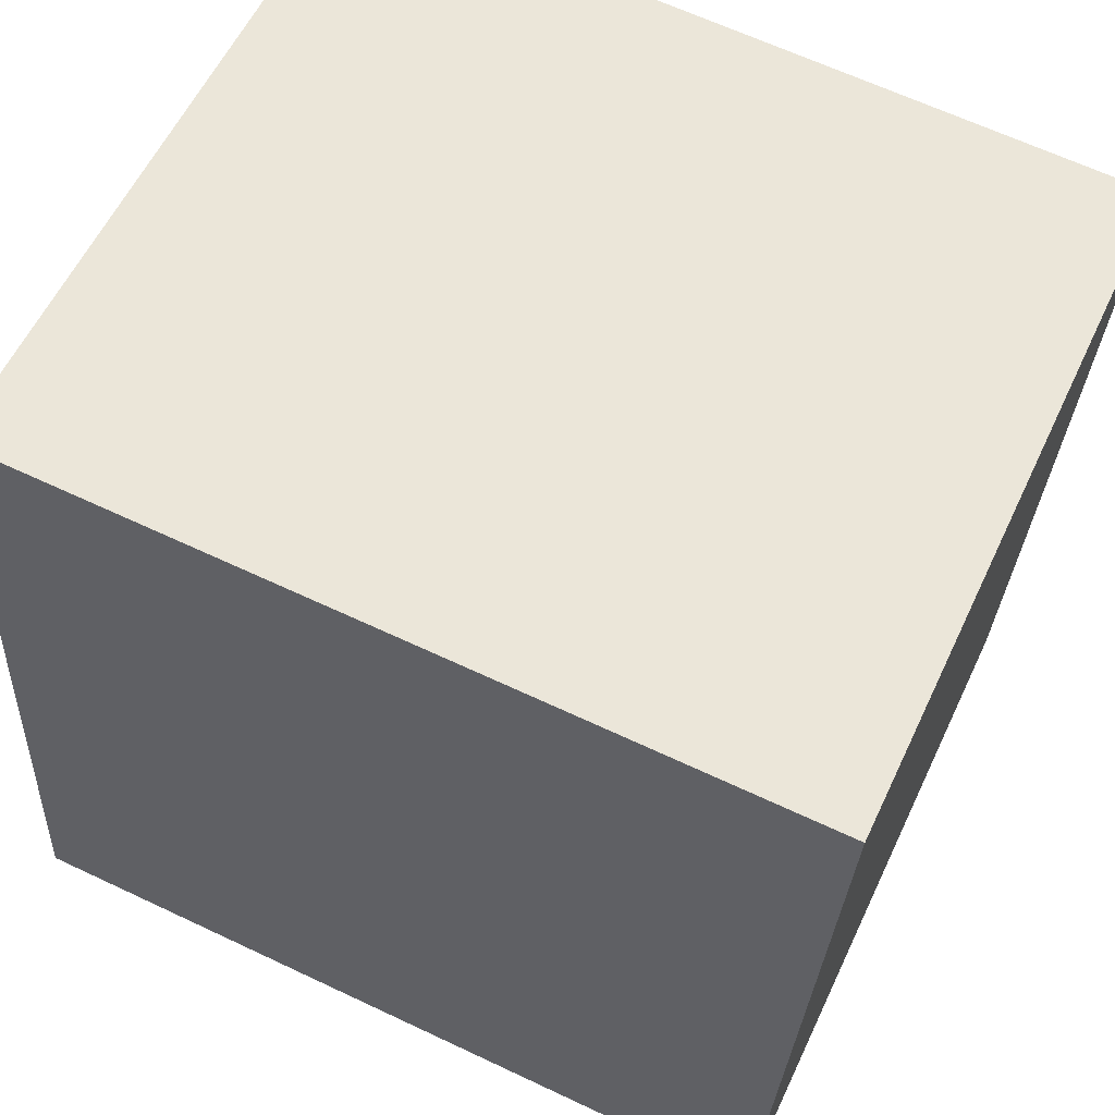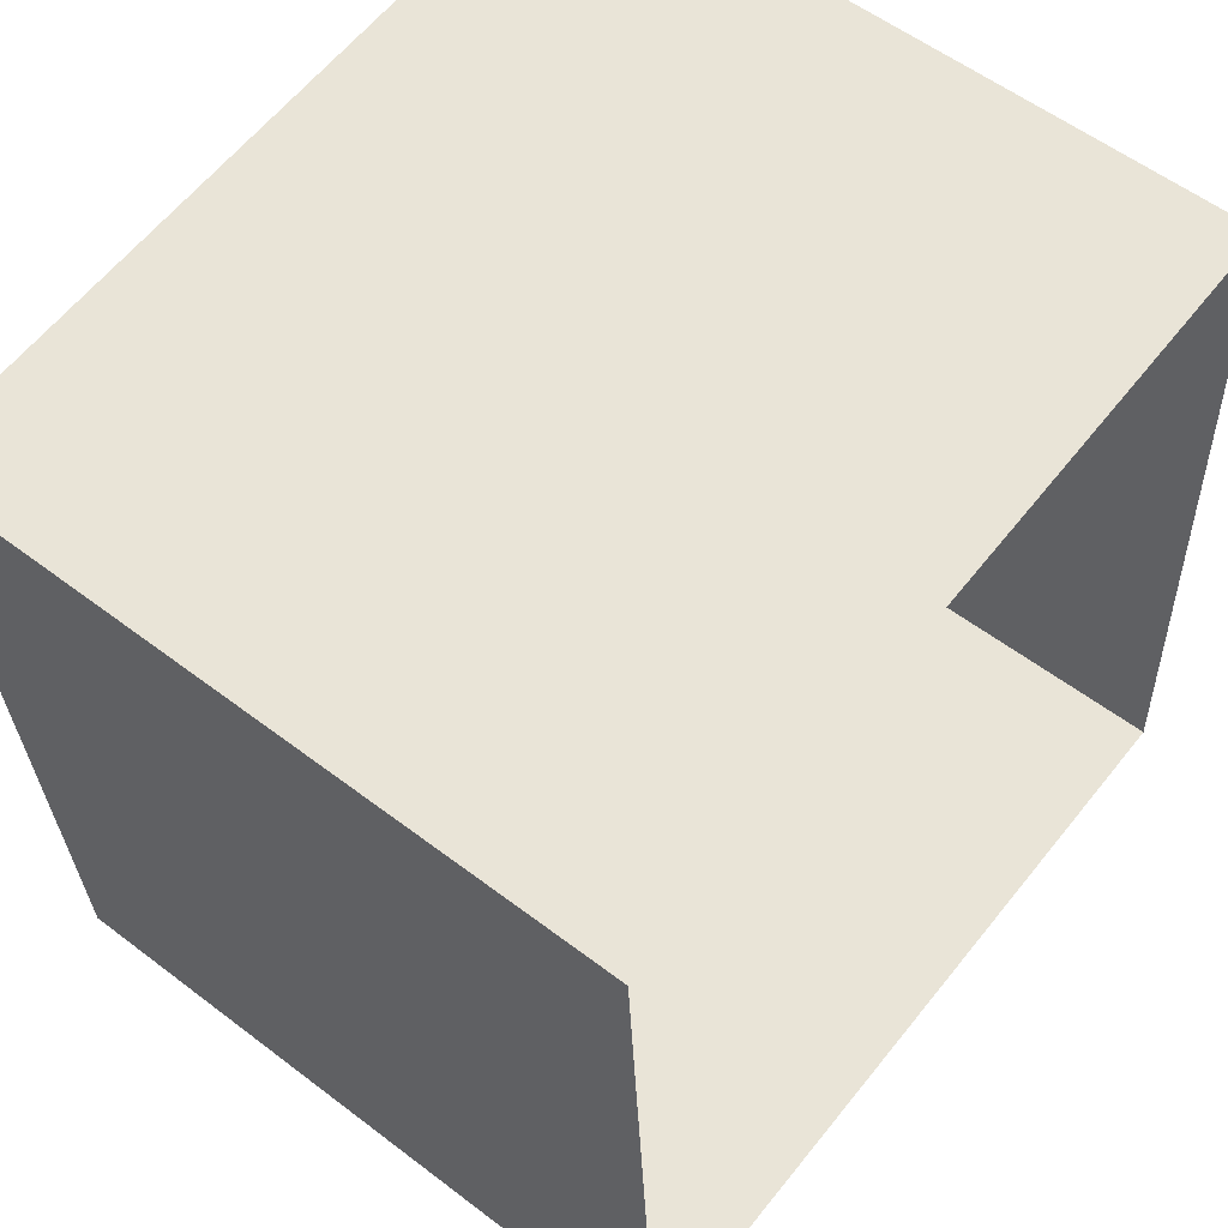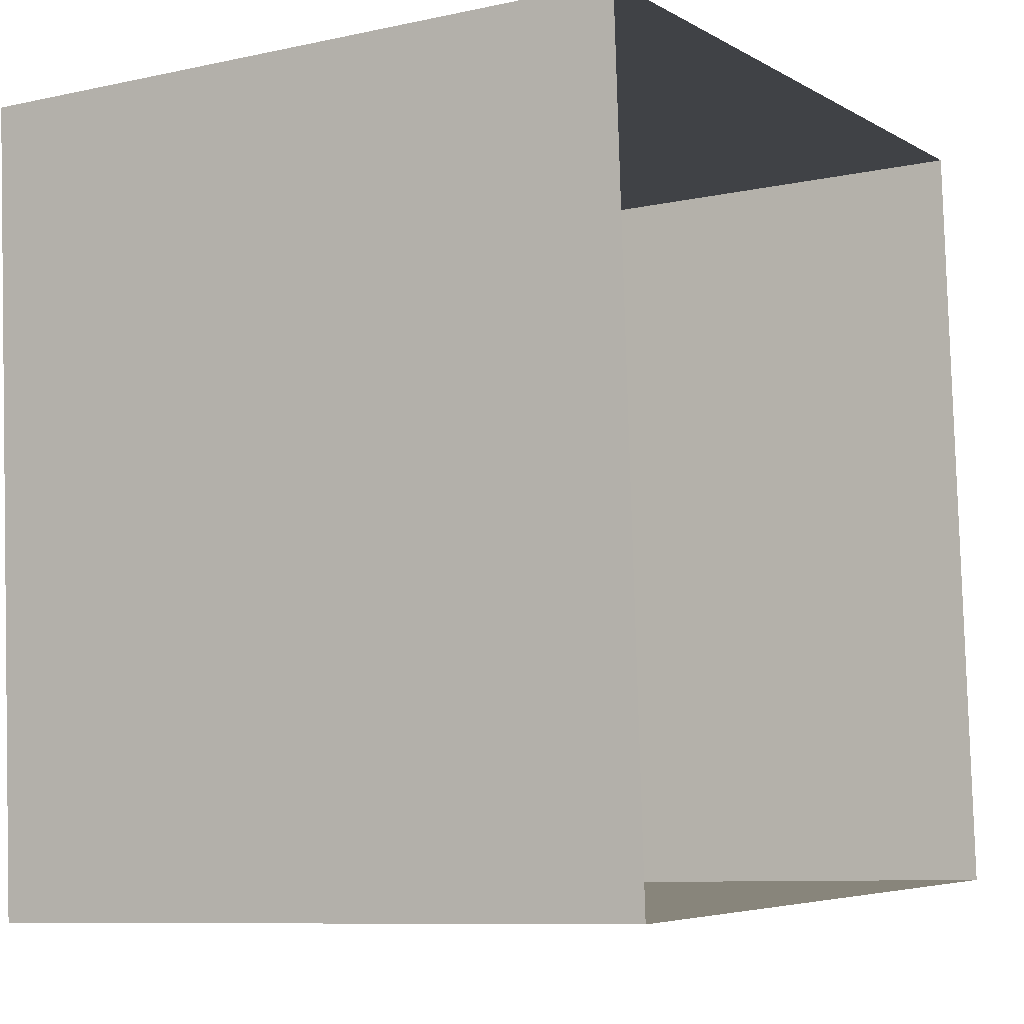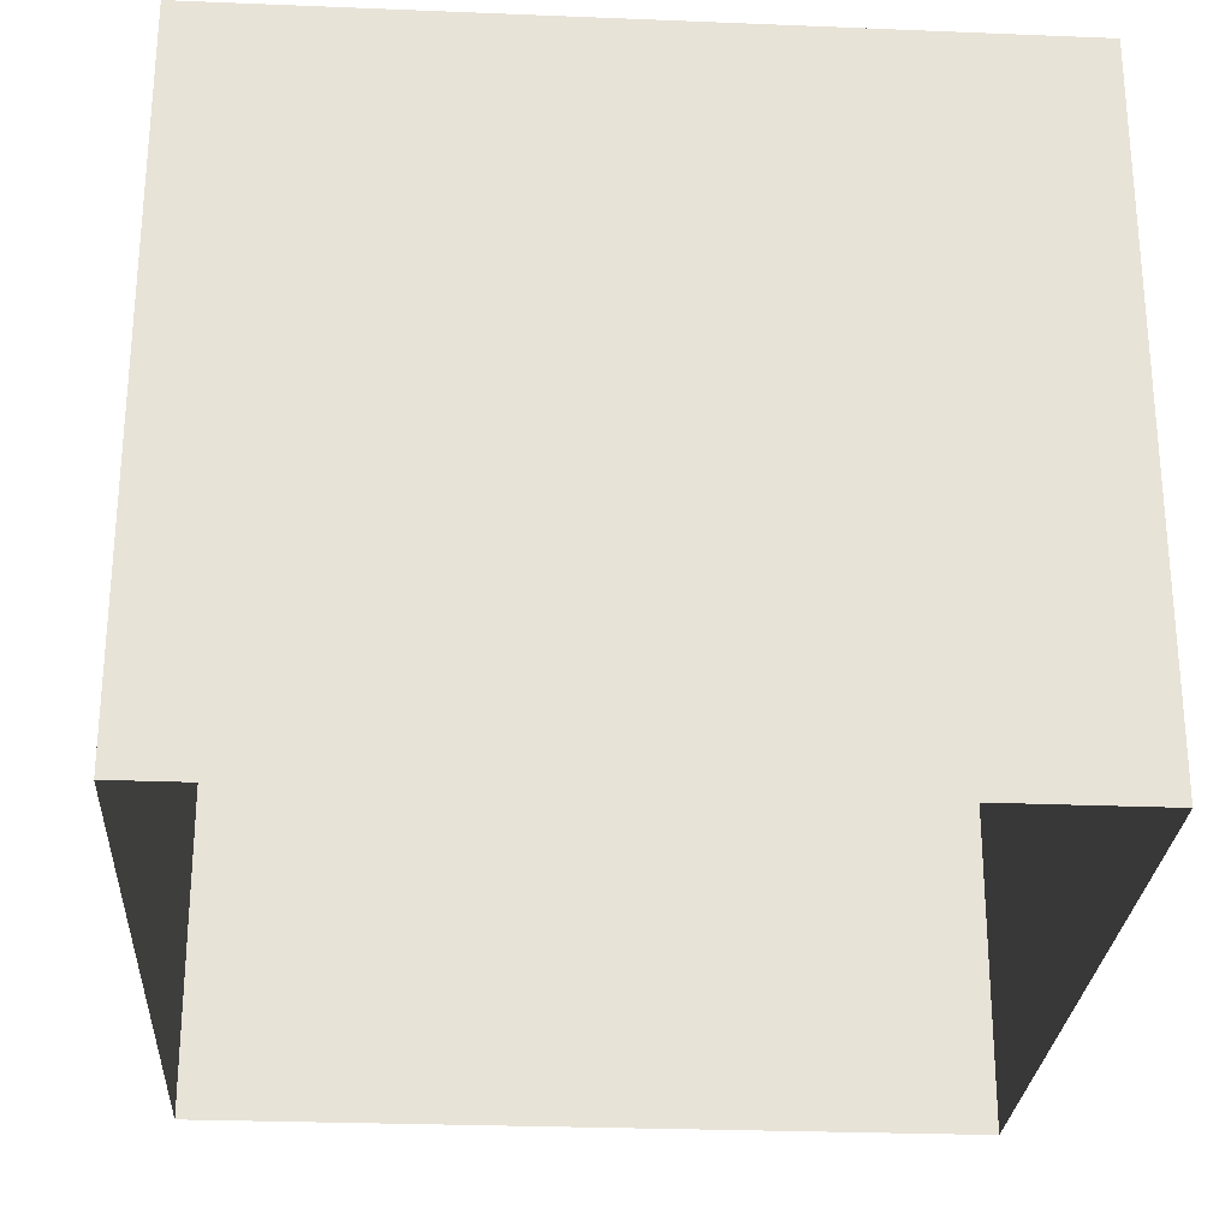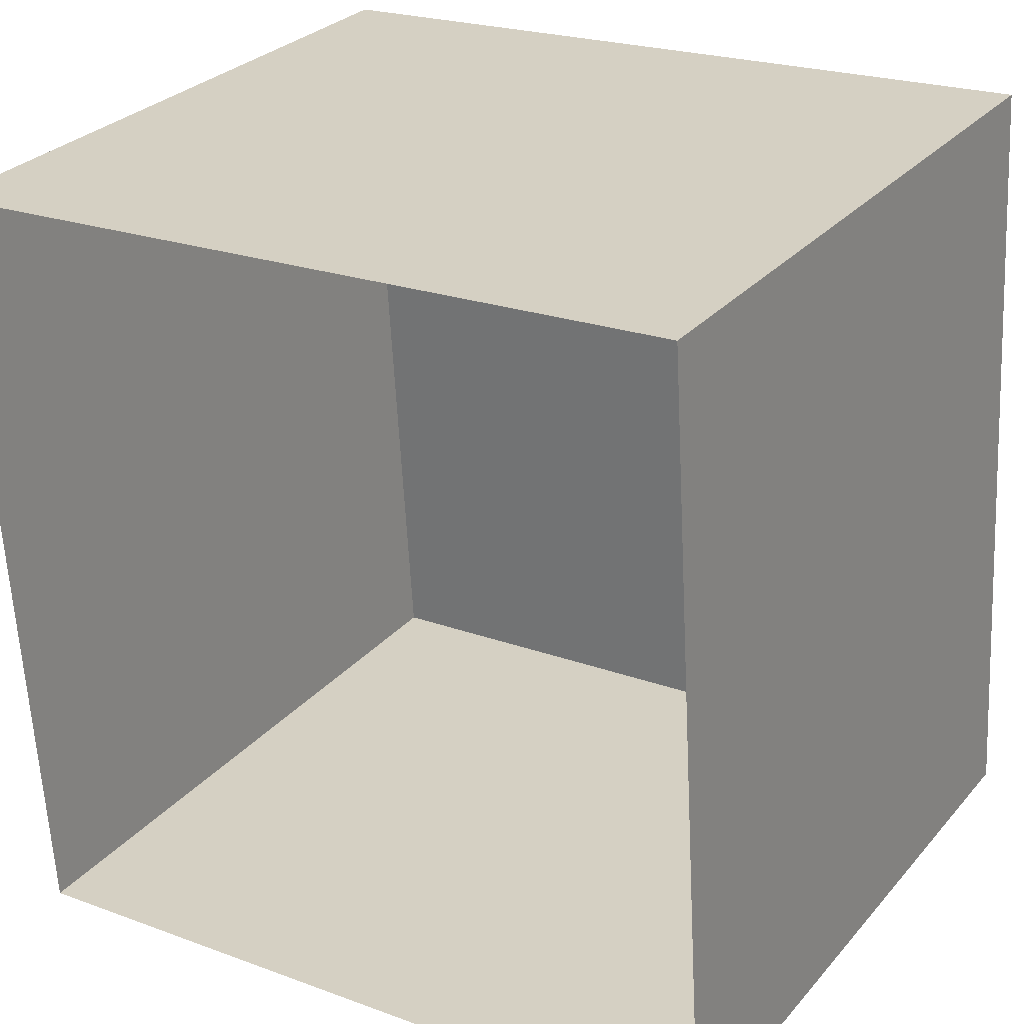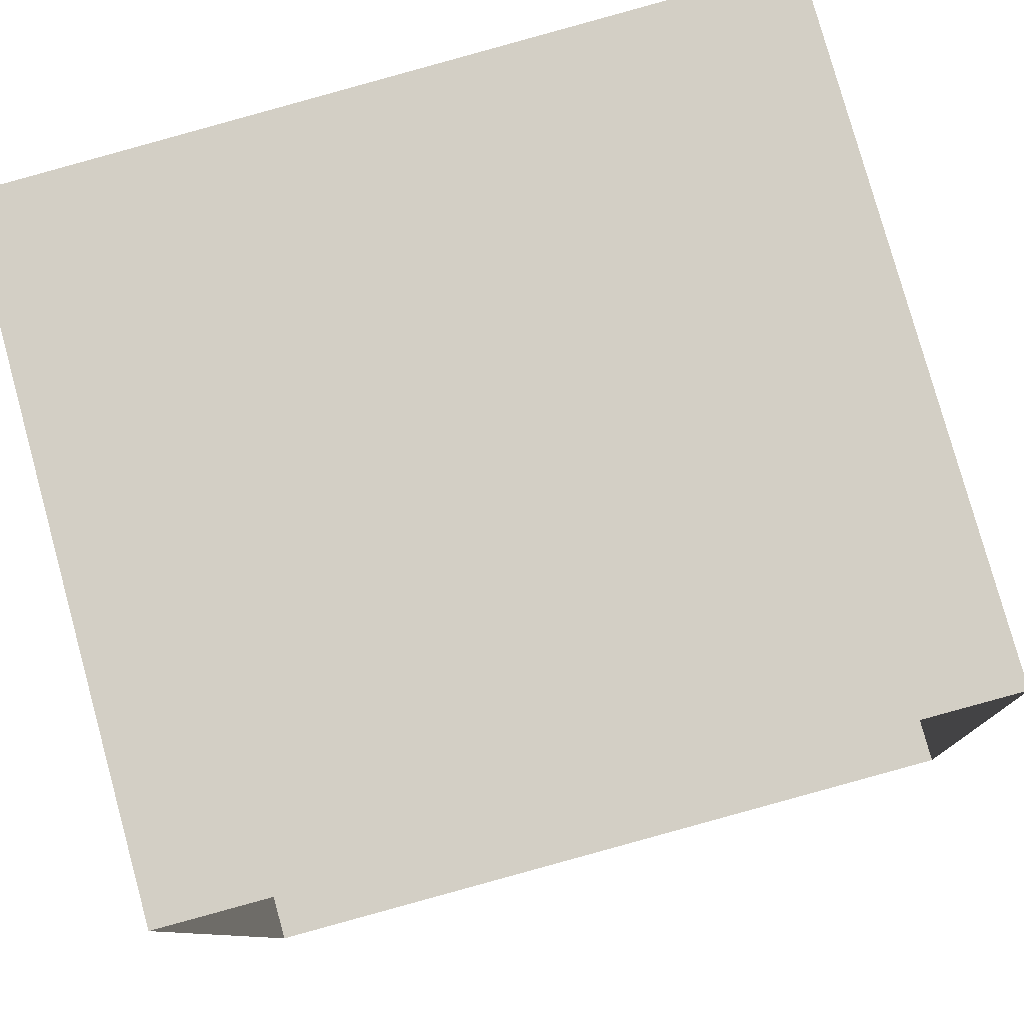
<metadata>
{"format":"obj","ext":"obj","renderer":"f3d","projection":"perspective","resolution":1024,"background":"white","views":[{"elev":57.9,"azim":25.1,"up":"+Y"},{"elev":56.7,"azim":128.6,"up":"+Y"},{"elev":-8.9,"azim":120.3,"up":"+Y"},{"elev":-26.8,"azim":173.0,"up":"+Z"},{"elev":28.8,"azim":-147.8,"up":"+Y"},{"elev":79.2,"azim":164.9,"up":"+Y"}]}
</metadata>
<code>
v -3.73e+05 -1.039e+05 29.52
v -3.73e+05 -1.039e+05 29.52
v -3.73e+05 -1.039e+05 29.52
v -3.73e+05 -1.039e+05 29.52
v -3.73e+05 -1.039e+05 33.22
v -3.73e+05 -1.039e+05 33.22
v -3.73e+05 -1.039e+05 33.22
v -3.73e+05 -1.039e+05 33.22
f 1 2 3
f 4 1 3
f 5 6 7
f 8 5 7
f 8 2 1
f 5 8 1
f 6 4 3
f 7 6 3
f 8 3 2
f 8 7 3
f 6 1 4
f 6 5 1

</code>
